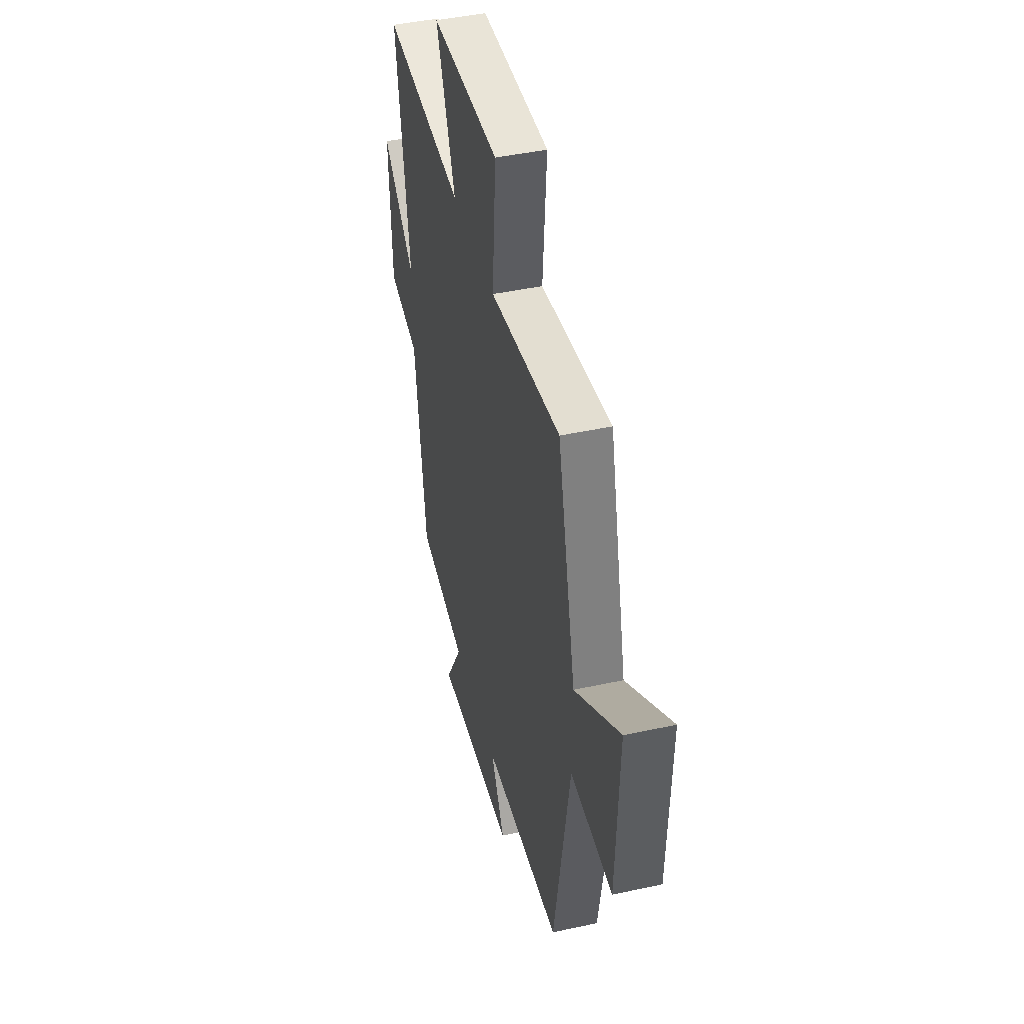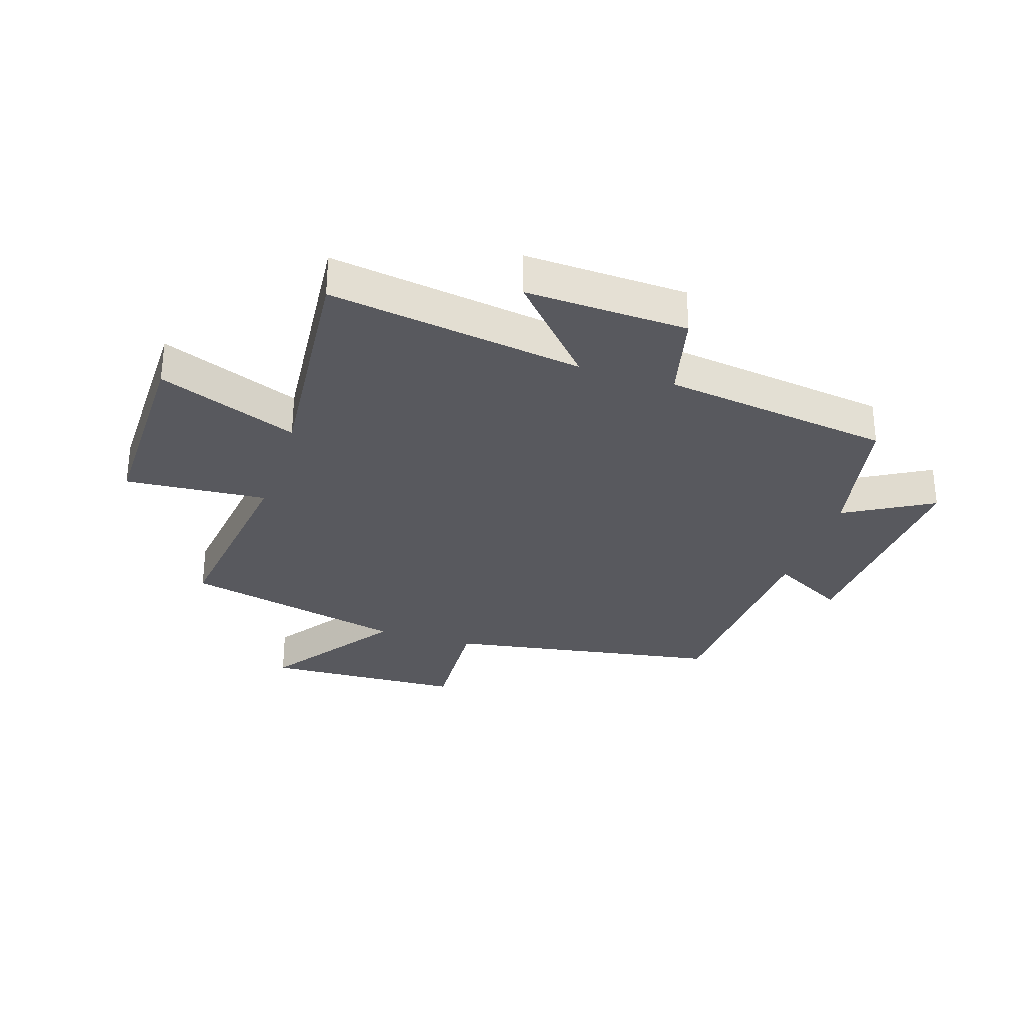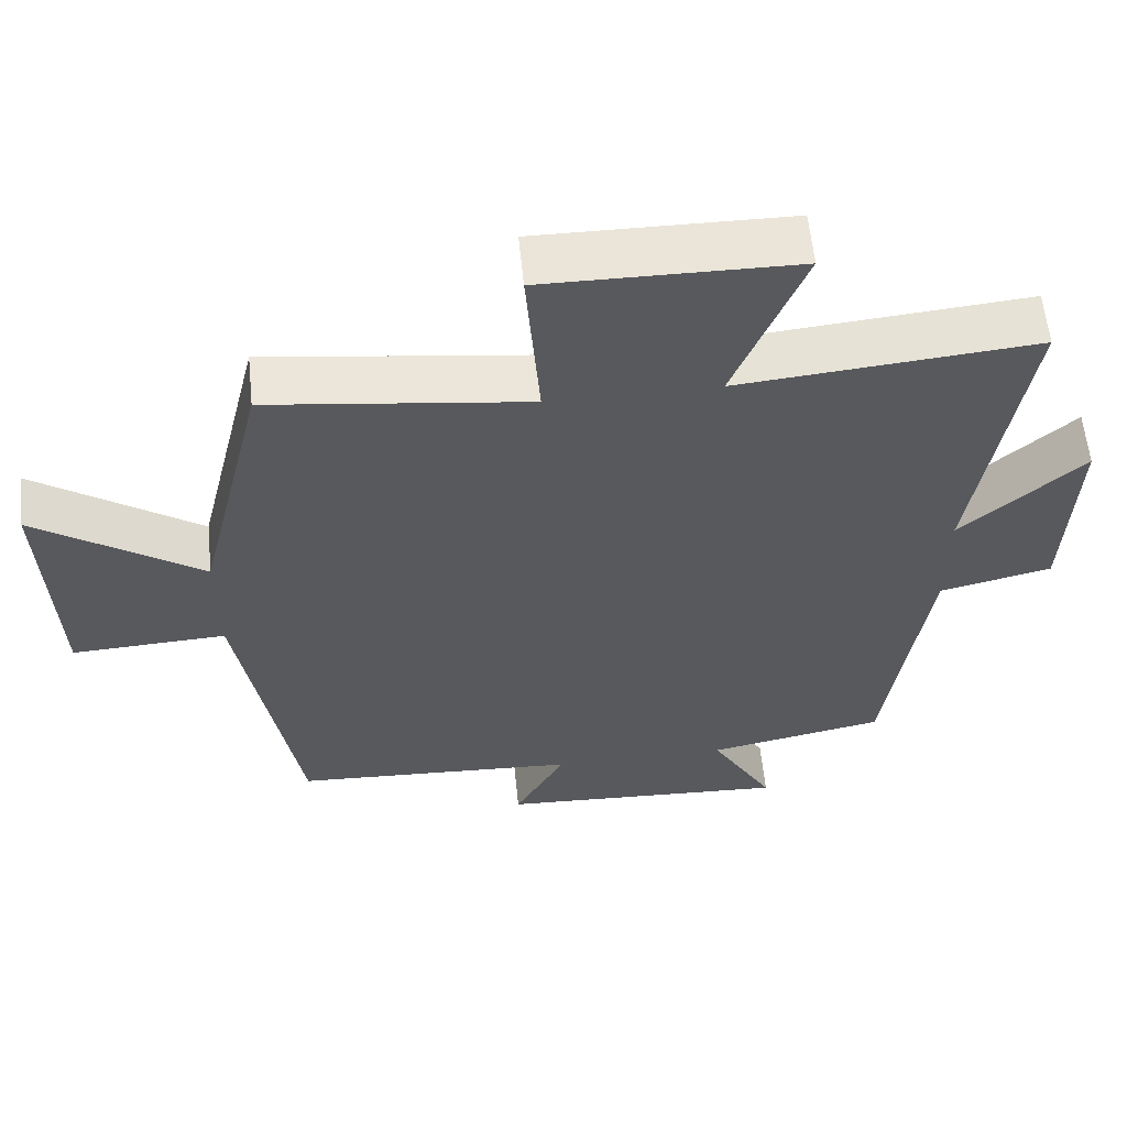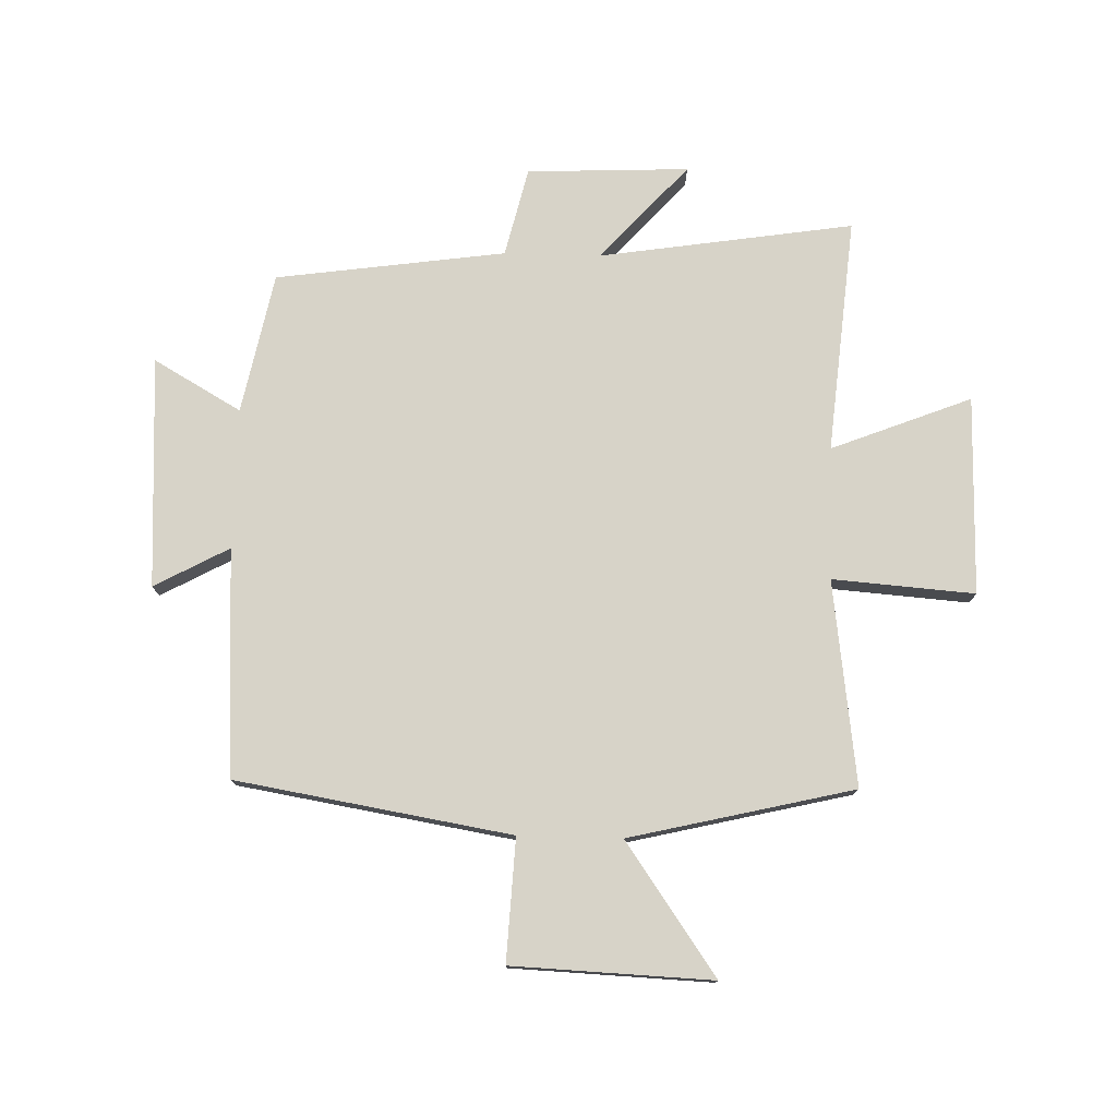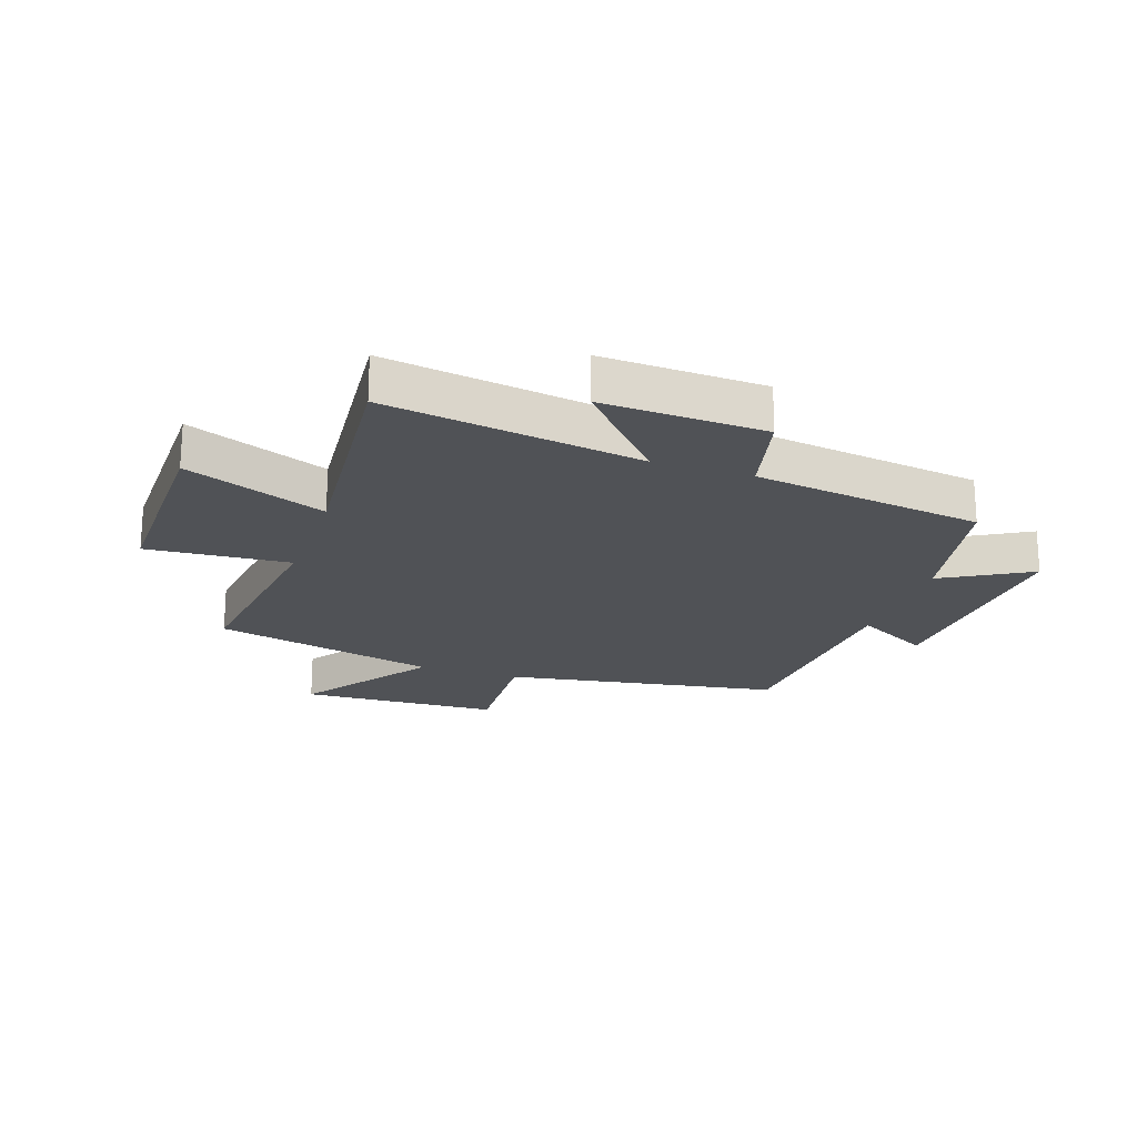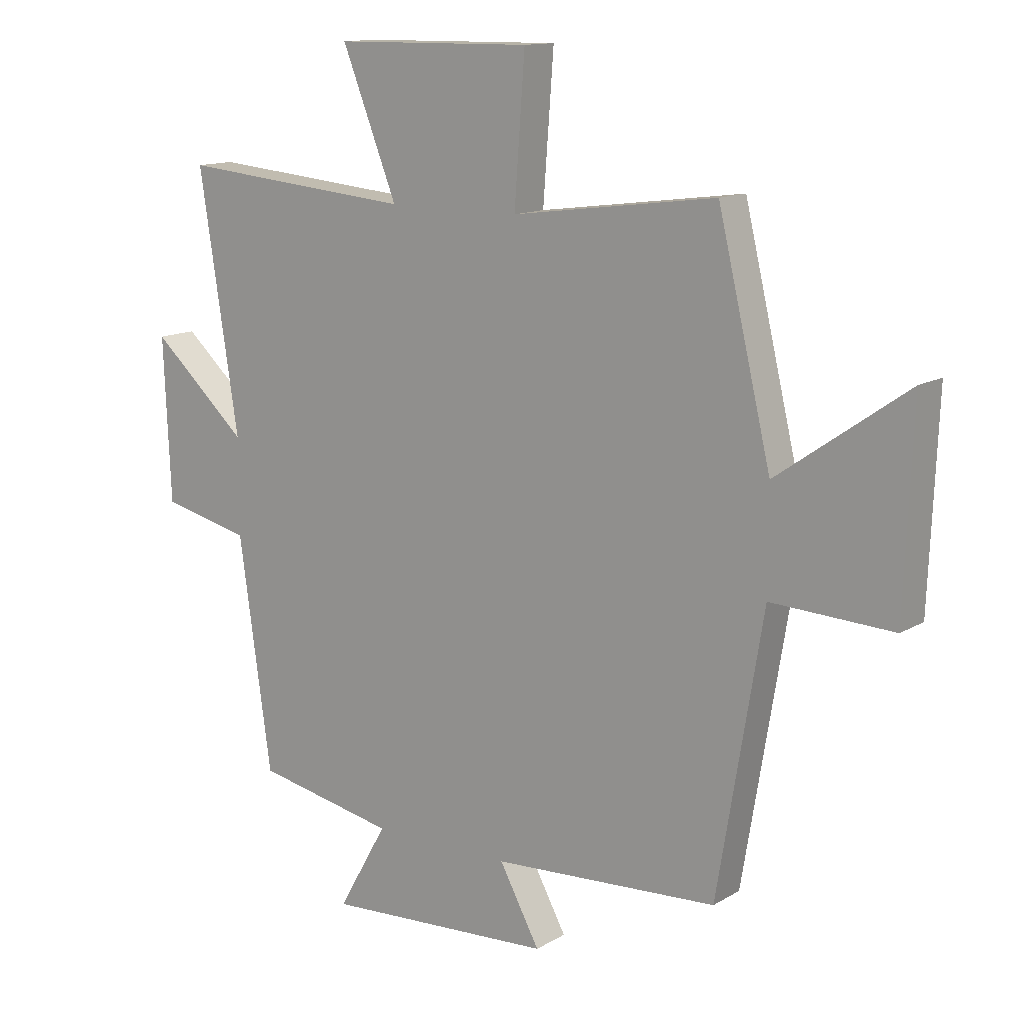
<metadata>
{"format":"obj","ext":"obj","renderer":"f3d","projection":"perspective","resolution":1024,"background":"white","views":[{"elev":44.1,"azim":-104.3,"up":"+Z"},{"elev":-30.4,"azim":72.2,"up":"+Y"},{"elev":59.5,"azim":-5.8,"up":"+Z"},{"elev":76.6,"azim":-88.4,"up":"+Y"},{"elev":-21.0,"azim":71.2,"up":"+Y"},{"elev":13.1,"azim":-142.9,"up":"+Z"}]}
</metadata>
<code>
v 0.445 0.07 -0.452
v 0.205 0.07 -0.5
v 0.29 0.07 -0.649
v -0.104 0.07 -0.627
v -0.035 0.07 -0.5
v -0.422 0.07 -0.478
v -0.5 0.07 -0.009
v -0.708 0.07 -0.019
v -0.722 0.07 0.321
v -0.5 0.07 0.165
v -0.409 0.07 0.546
v -0.06 0.07 0.5
v -0.078 0.07 0.742
v 0.26 0.07 0.738
v 0.166 0.07 0.5
v 0.567 0.07 0.536
v 0.5 0.07 0.103
v 0.664 0.07 0.251
v 0.652 0.07 -0.025
v 0.5 0.07 -0.061
v 0.445 0 -0.452
v 0.205 0 -0.5
v 0.29 0 -0.649
v -0.104 0 -0.627
v -0.035 0 -0.5
v -0.422 0 -0.478
v -0.5 0 -0.009
v -0.708 0 -0.019
v -0.722 0 0.321
v -0.5 0 0.165
v -0.409 0 0.546
v -0.06 0 0.5
v -0.078 0 0.742
v 0.26 0 0.738
v 0.166 0 0.5
v 0.567 0 0.536
v 0.5 0 0.103
v 0.664 0 0.251
v 0.652 0 -0.025
v 0.5 0 -0.061
f 17 18 19 20
f 17 20 1 2
f 15 16 17 2
f 12 13 14 15
f 12 15 2
f 10 11 12 2
f 7 8 9 10
f 7 10 2
f 6 7 2
f 5 6 2
f 2 3 4 5
f 40 39 38 37
f 22 21 40 37
f 22 37 36 35
f 35 34 33 32
f 22 35 32
f 22 32 31 30
f 30 29 28 27
f 22 30 27
f 22 27 26
f 22 26 25
f 25 24 23 22
f 1 21 22 2
f 2 22 23 3
f 3 23 24 4
f 4 24 25 5
f 5 25 26 6
f 6 26 27 7
f 7 27 28 8
f 8 28 29 9
f 9 29 30 10
f 10 30 31 11
f 11 31 32 12
f 12 32 33 13
f 13 33 34 14
f 14 34 35 15
f 15 35 36 16
f 16 36 37 17
f 17 37 38 18
f 18 38 39 19
f 19 39 40 20
f 20 40 21 1

</code>
